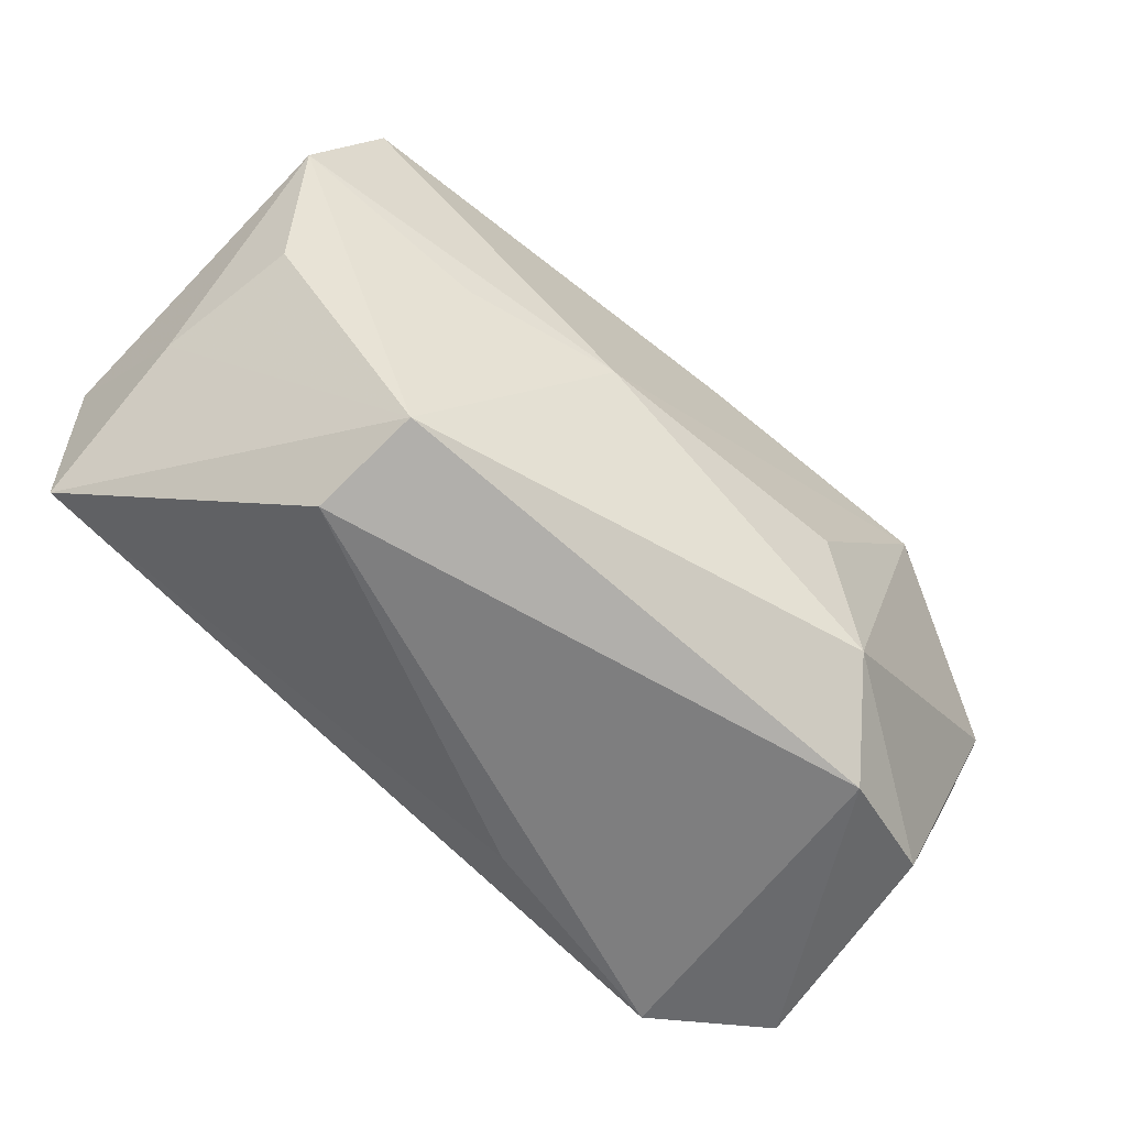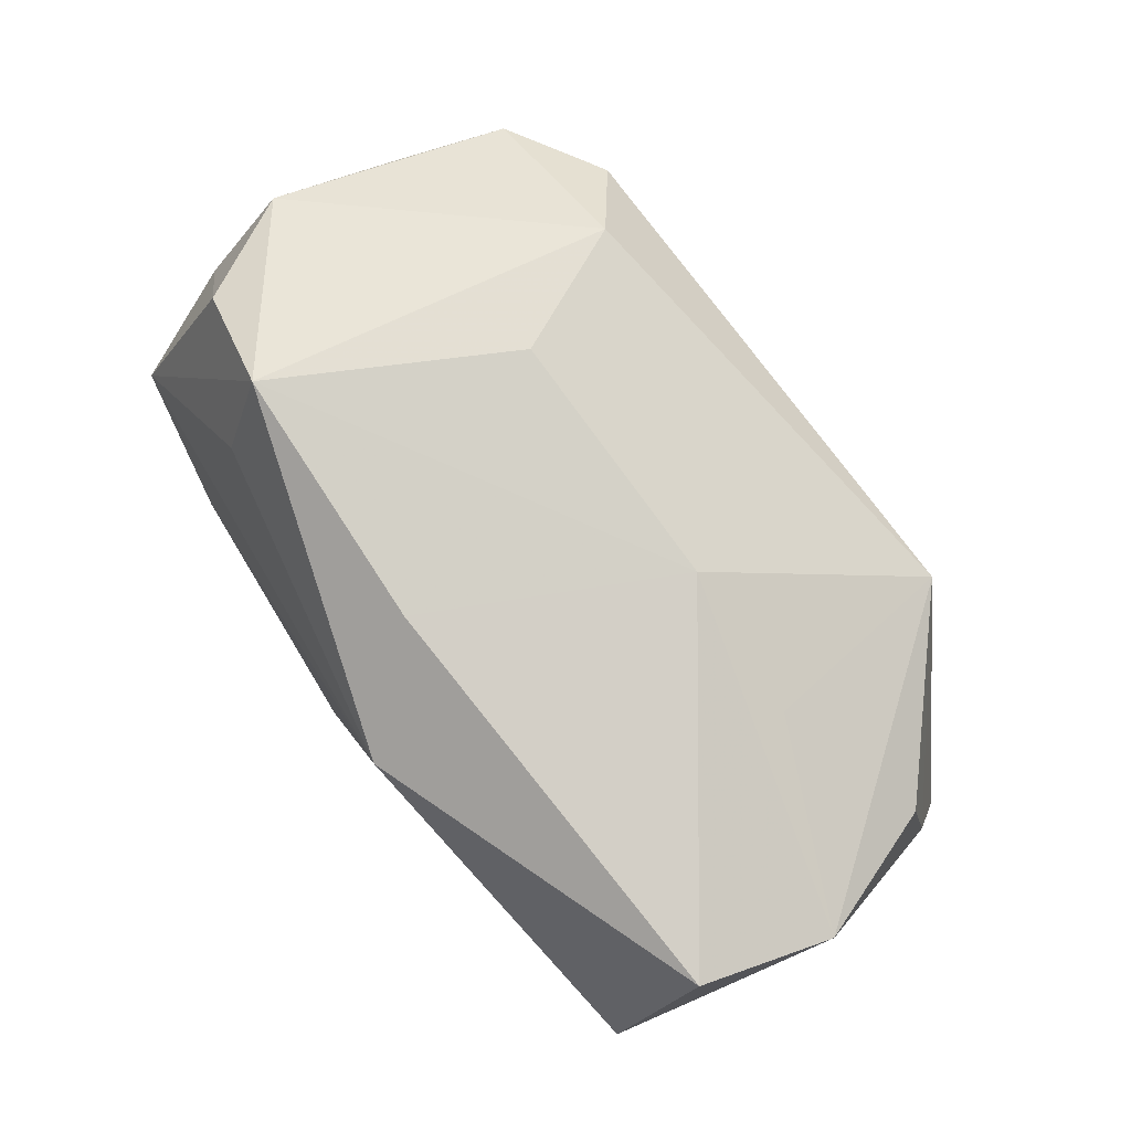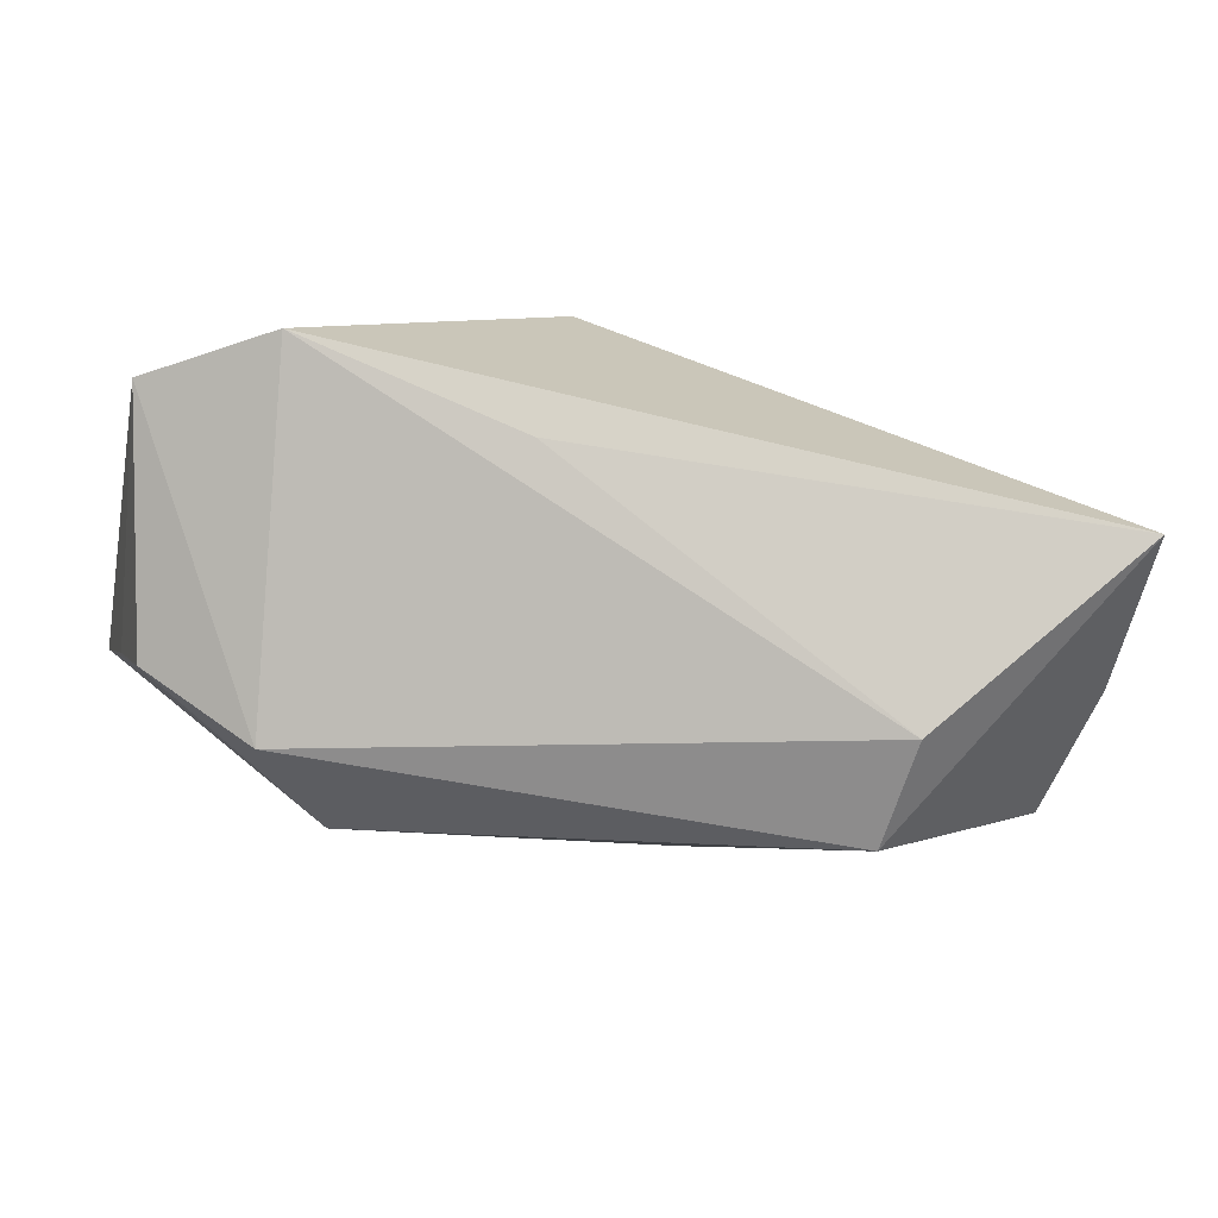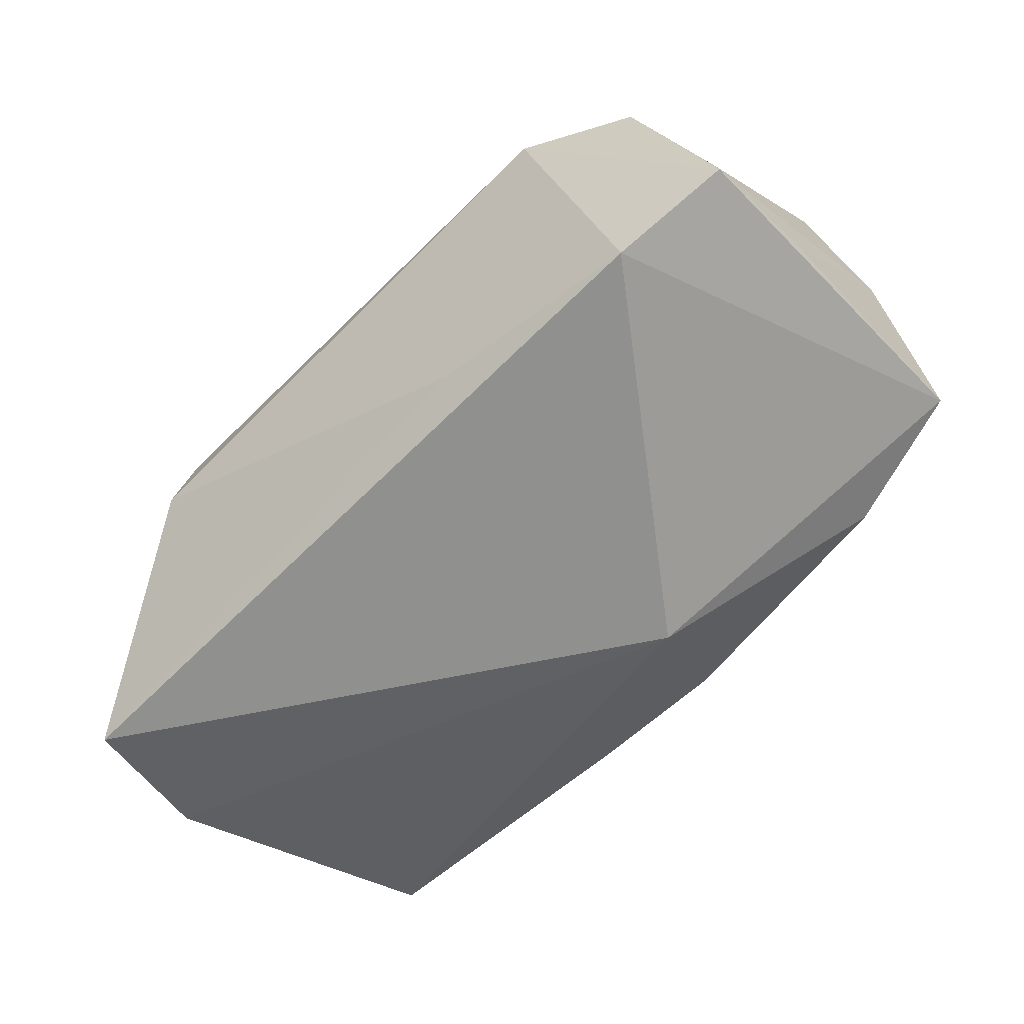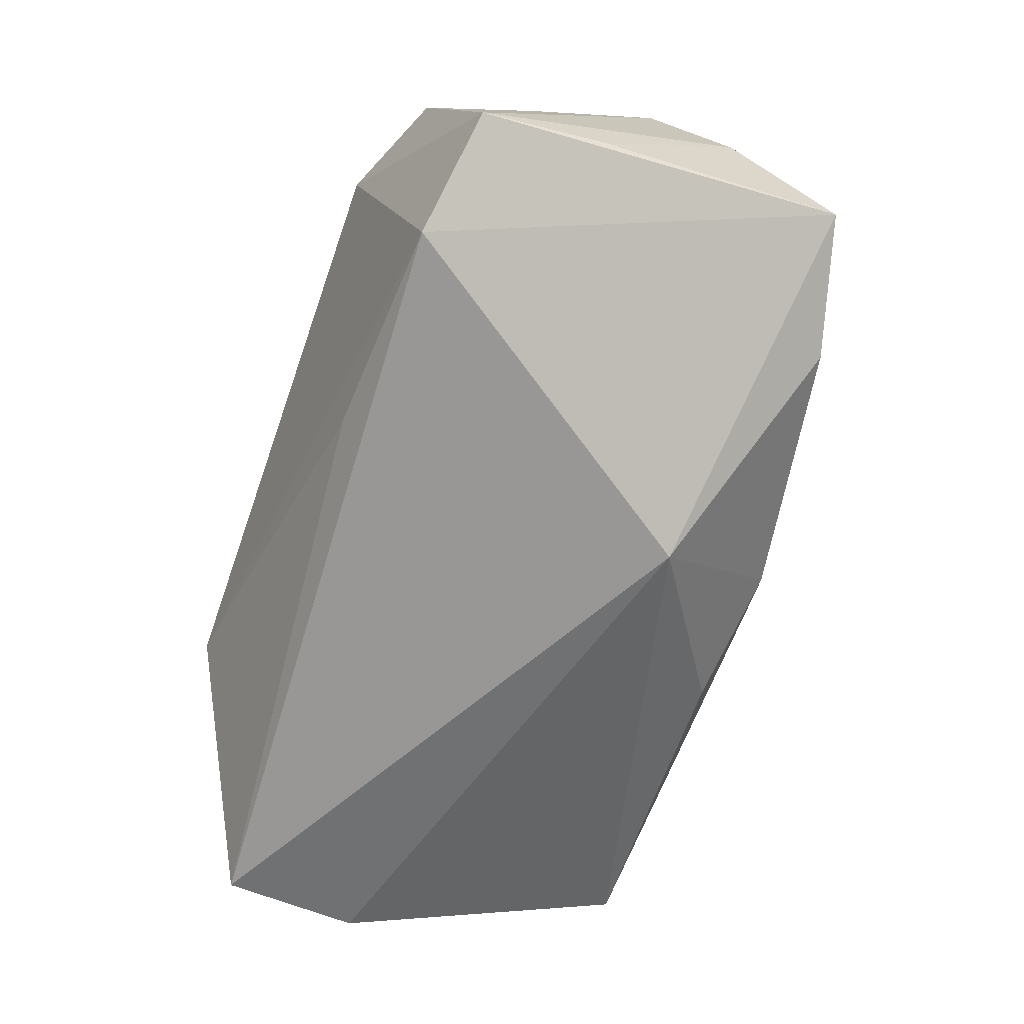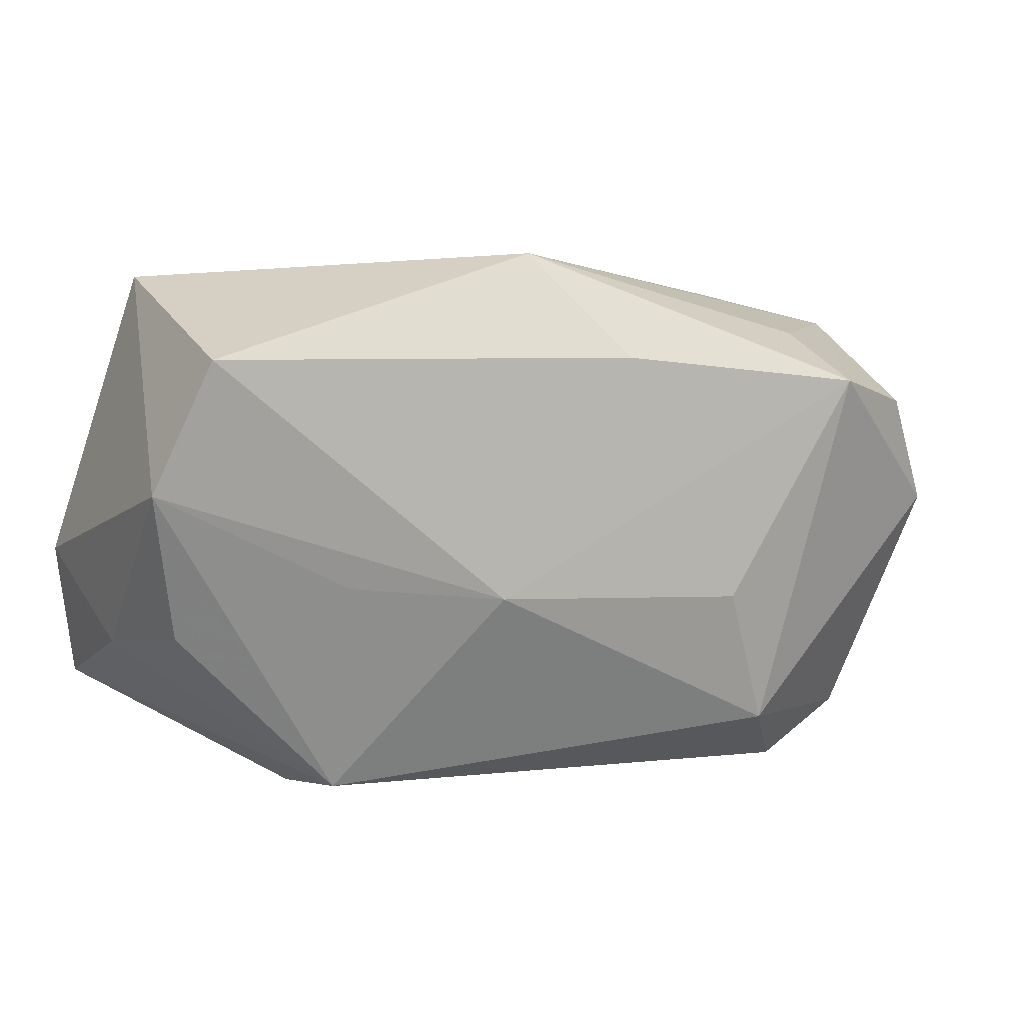
<metadata>
{"format":"obj","ext":"obj","renderer":"f3d","projection":"perspective","resolution":1024,"background":"white","views":[{"elev":-71.0,"azim":-44.0,"up":"+Y"},{"elev":77.9,"azim":-129.2,"up":"+Z"},{"elev":-72.1,"azim":166.0,"up":"+Y"},{"elev":-65.6,"azim":42.6,"up":"+Z"},{"elev":-68.3,"azim":70.7,"up":"+Z"},{"elev":5.6,"azim":-29.2,"up":"+Y"}]}
</metadata>
<code>
v 0.03835 -0.01591 -0.01265
v -0.0223 -0.02288 0.007229
v 0.02844 -0.01776 -0.01922
v -0.01037 -0.005524 0.01752
v -0.02272 -0.02414 -0.002424
v 0.009262 -0.0189 -0.01613
v -0.03672 -0.008537 0.006624
v 0.03963 0.008269 0.0062
v 0.0235 0.01747 0.01301
v -0.0402 0.00433 0.01139
v 0.003398 0.02445 -0.005684
v 0.03832 0.01825 -0.00197
v 0.03376 0.0109 0.01674
v 0.02605 0.02128 -0.005494
v -0.008038 0.02242 -0.009631
v 0.03843 0.001166 0.01465
v 0.03348 -0.02012 0.007258
v -0.03849 -0.01015 -0.005043
v -0.02349 -0.004168 0.01383
v 0.01745 -0.01867 0.0171
v 0.03861 -0.004798 -0.008321
v -0.04047 -0.002611 -0.01544
v 0.03601 -0.01027 0.0103
v 0.02429 0.01314 0.02143
v 0.007766 0.01223 -0.01922
v -0.03517 0.02267 -0.006875
v 0.01253 -0.00655 0.01962
v -0.005382 0.02472 0.01299
v 0.02363 -0.02414 0.009891
v -0.03613 0.01562 0.01501
v 0.001577 0.01548 0.01913
v -0.03764 -0.01499 -0.01922
f 25 22 26
f 10 26 22
f 25 26 15
f 9 12 28
f 28 24 9
f 9 24 12
f 10 4 30
f 28 26 30
f 26 10 30
f 6 5 32
f 32 22 25
f 14 12 25
f 28 12 14
f 11 26 28
f 11 15 26
f 28 14 11
f 25 15 11
f 11 14 25
f 20 24 27
f 27 4 20
f 24 4 27
f 2 32 5
f 20 4 2
f 31 4 24
f 31 30 4
f 31 24 28
f 28 30 31
f 16 24 20
f 20 17 16
f 3 5 6
f 6 32 3
f 3 32 25
f 25 12 3
f 12 1 3
f 19 4 10
f 10 2 19
f 19 2 4
f 7 2 10
f 29 2 5
f 5 3 29
f 29 17 20
f 20 2 29
f 1 17 29
f 29 3 1
f 8 16 1
f 23 17 1
f 1 16 23
f 23 16 17
f 32 2 18
f 2 7 18
f 18 7 10
f 18 10 22
f 22 32 18
f 21 1 12
f 12 8 21
f 21 8 1
f 24 16 13
f 16 8 13
f 12 24 13
f 13 8 12

</code>
